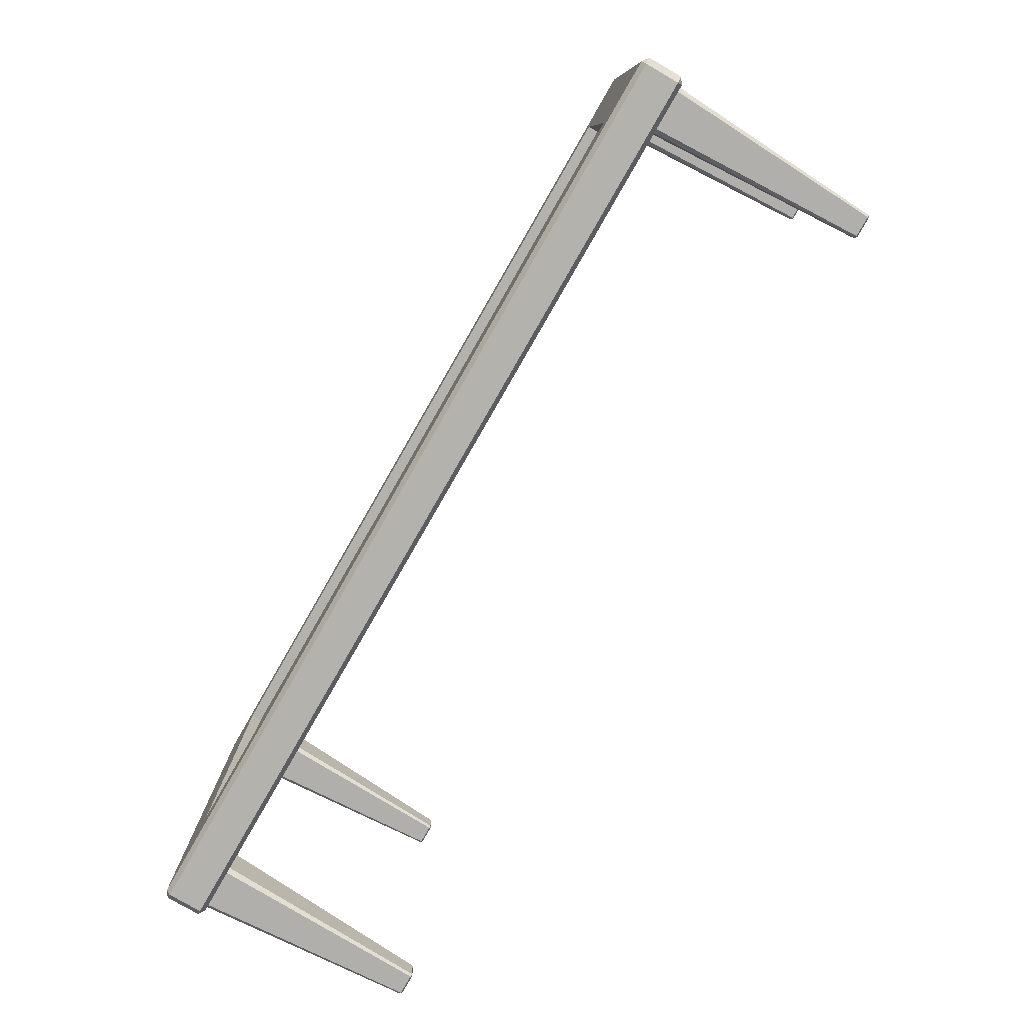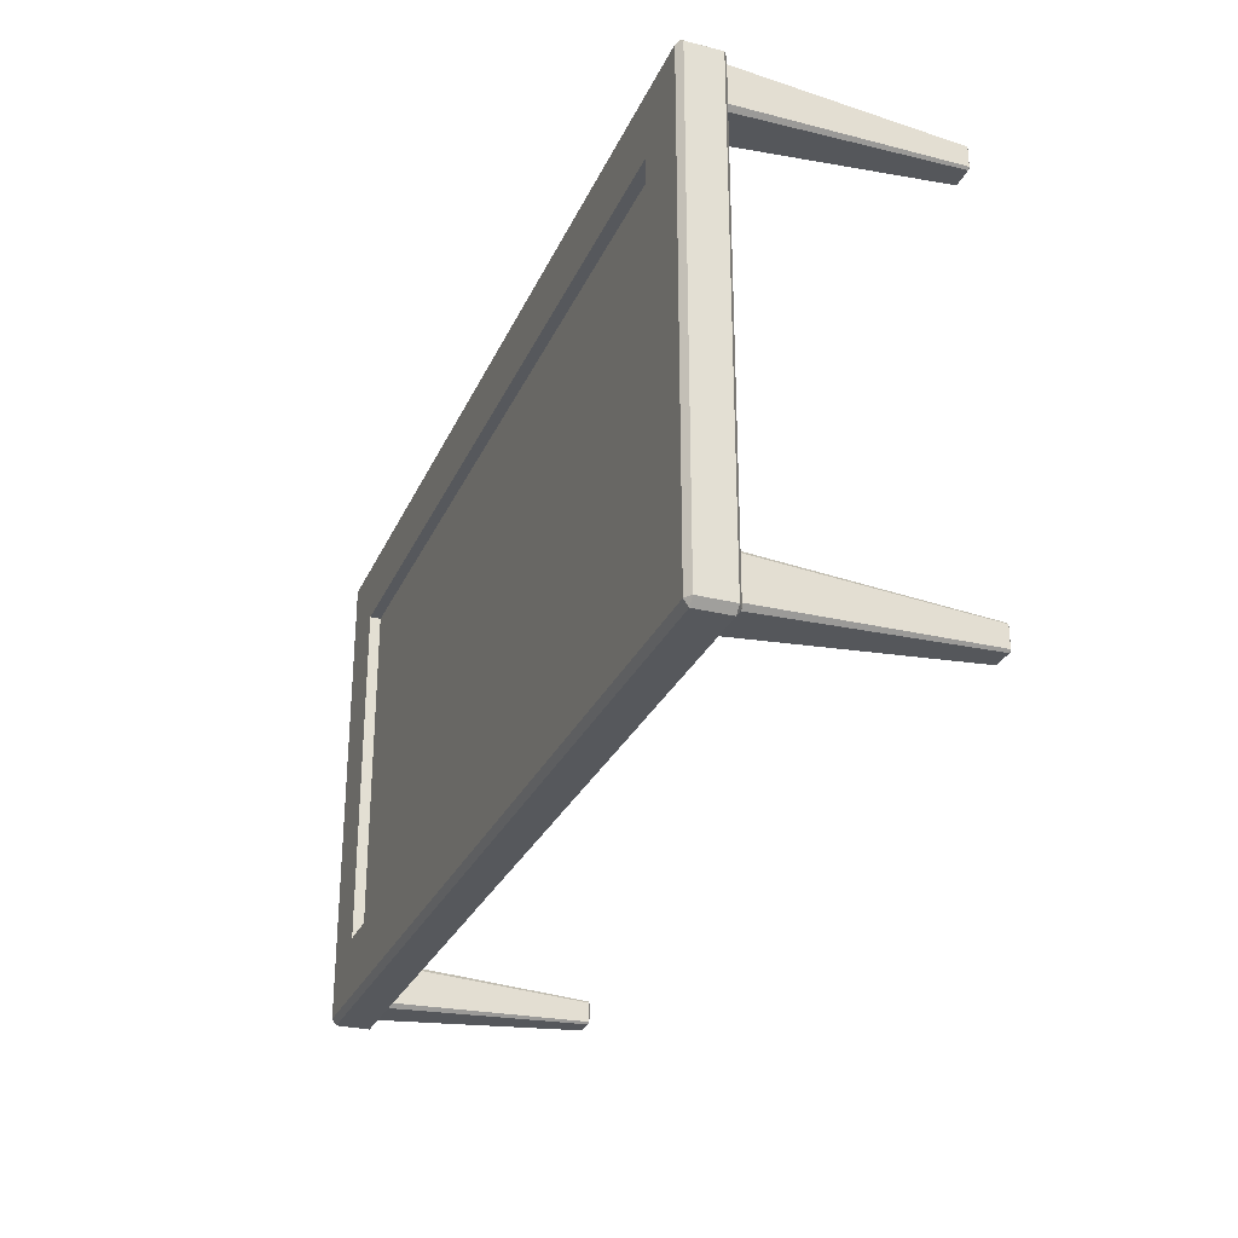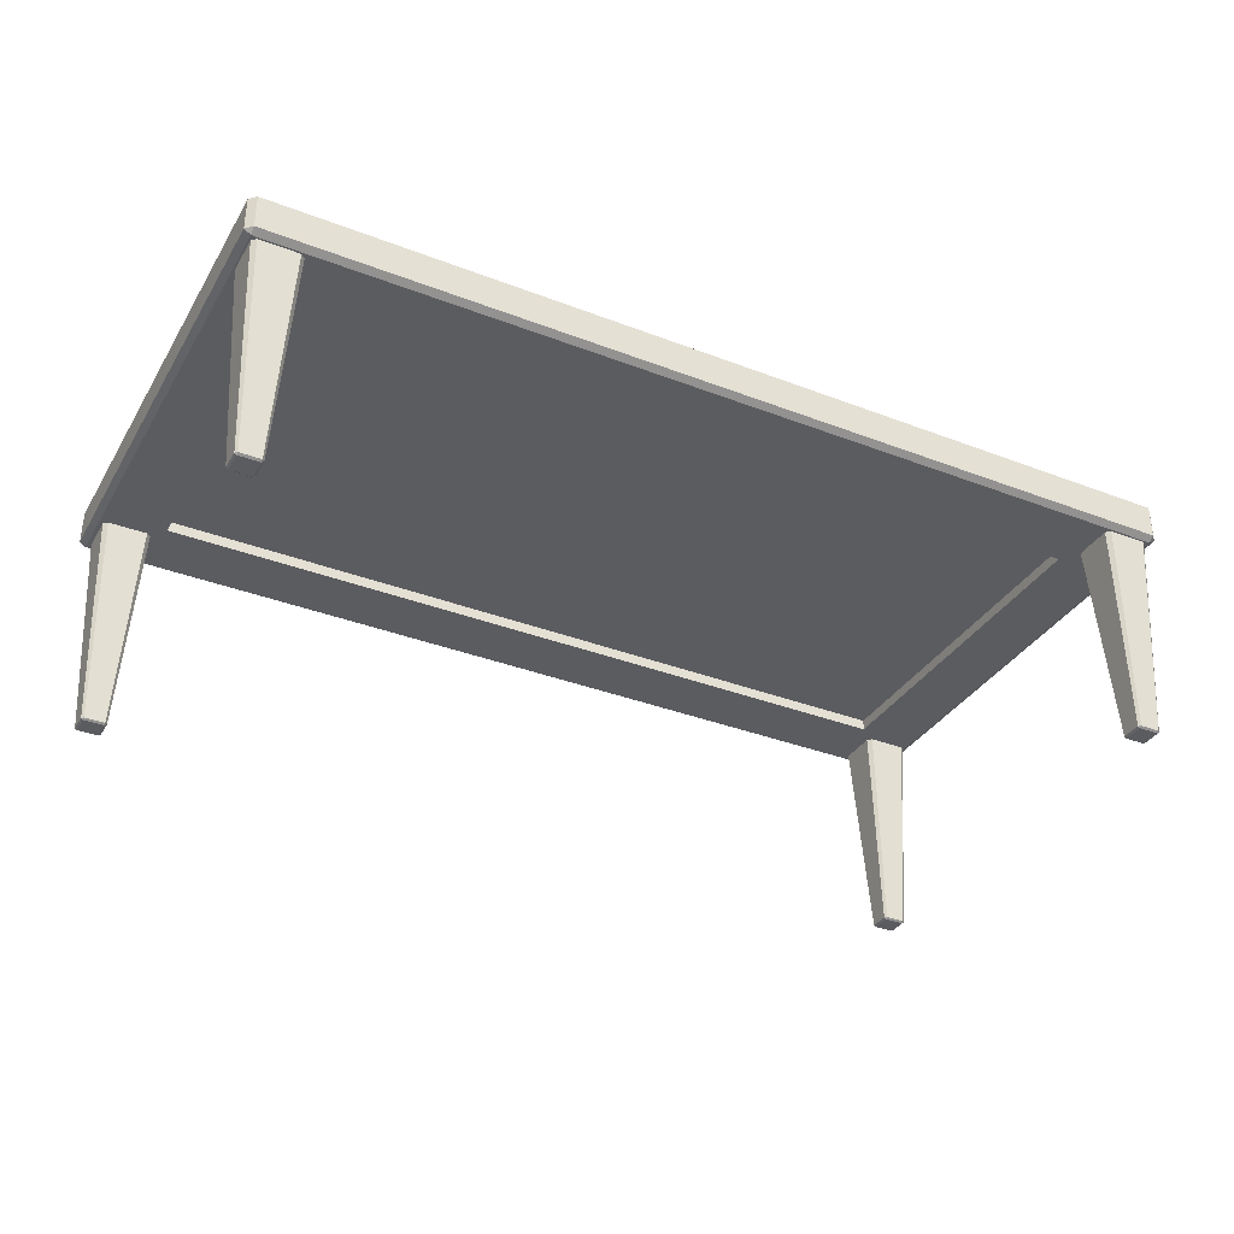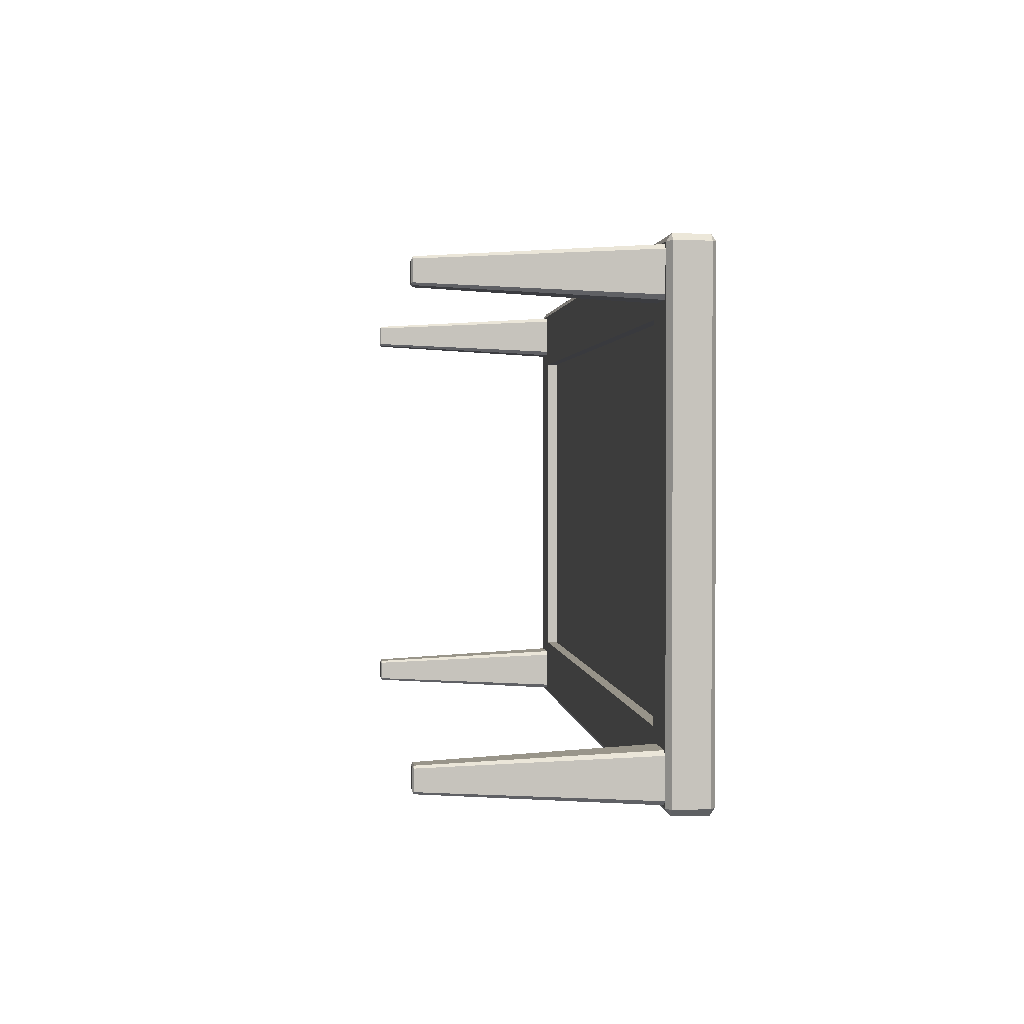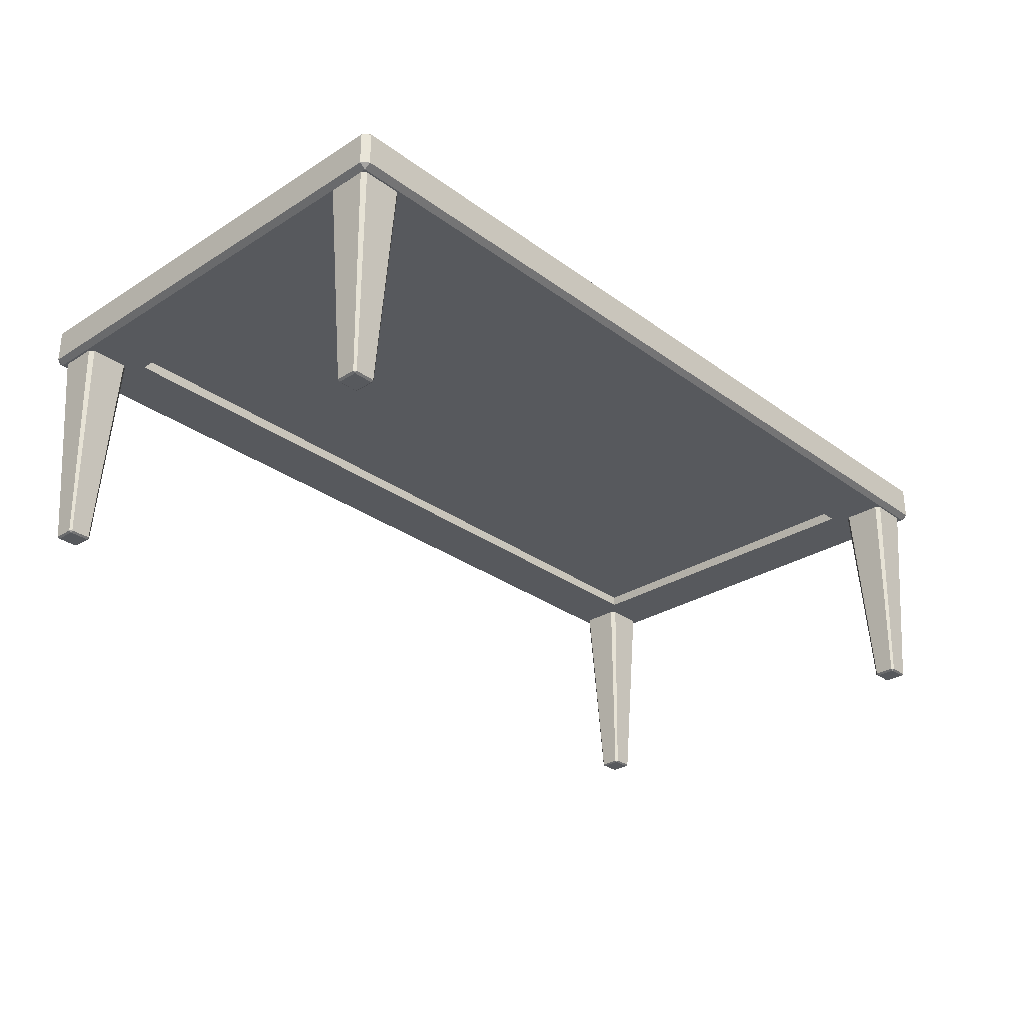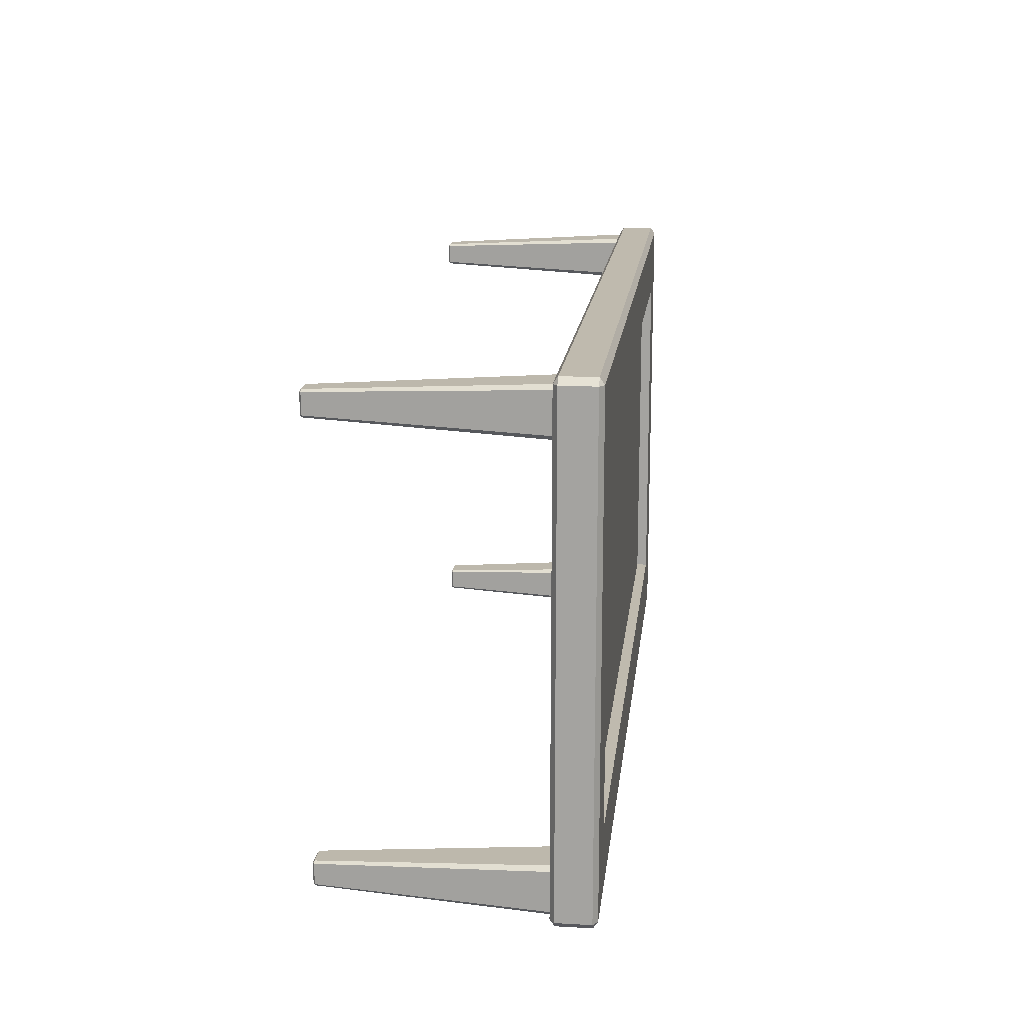
<metadata>
{"format":"obj","ext":"obj","renderer":"f3d","projection":"perspective","resolution":1024,"background":"white","views":[{"elev":-79.4,"azim":-119.9,"up":"+Z"},{"elev":-28.3,"azim":-110.7,"up":"+Z"},{"elev":-34.8,"azim":152.8,"up":"+Y"},{"elev":1.5,"azim":84.4,"up":"+Z"},{"elev":-29.3,"azim":-47.1,"up":"+Y"},{"elev":15.8,"azim":96.5,"up":"+Z"}]}
</metadata>
<code>
o Table_C_Cube.094
v -2.861 0.5302 1.284
v -3.312 0.5628 1.779
v -3.359 0.5628 1.732
v -3.312 0.8065 1.779
v -2.861 0.8391 1.284
v -3.359 0.8065 1.732
v -2.861 0.5302 -1.284
v -3.359 0.5628 -1.732
v -3.312 0.5628 -1.779
v -2.861 0.8391 -1.284
v -3.312 0.8065 -1.779
v -3.359 0.8065 -1.732
v 2.87 0.5302 1.284
v 3.368 0.5628 1.732
v 3.321 0.5628 1.779
v 2.87 0.8391 1.284
v 3.321 0.8065 1.779
v 3.368 0.8065 1.732
v 2.87 0.5302 -1.284
v 3.321 0.5628 -1.779
v 3.368 0.5628 -1.732
v 2.87 0.8391 -1.284
v 3.368 0.8065 -1.732
v 3.321 0.8065 -1.779
v -3.213 -1.013 1.622
v -3.213 -1.002 1.637
v -3.229 -1.002 1.622
v -3.281 0.5423 1.72
v -3.281 0.5633 1.69
v -3.312 0.5423 1.69
v -3.213 -1.013 1.477
v -3.229 -1.002 1.477
v -3.213 -1.002 1.462
v -3.281 0.5633 1.409
v -3.281 0.5423 1.379
v -3.312 0.5423 1.409
v -3.069 -1.013 1.622
v -3.053 -1.002 1.622
v -3.069 -1.002 1.637
v -3.001 0.5633 1.69
v -3.001 0.5423 1.72
v -2.971 0.5423 1.69
v -3.069 -1.013 1.477
v -3.069 -1.002 1.462
v -3.053 -1.002 1.477
v -3.001 0.5633 1.409
v -2.971 0.5423 1.409
v -3.001 0.5423 1.379
v -3.198 -1.013 -1.477
v -3.198 -1.002 -1.462
v -3.214 -1.002 -1.477
v -3.266 0.5423 -1.379
v -3.266 0.5633 -1.409
v -3.297 0.5423 -1.409
v -3.198 -1.013 -1.622
v -3.214 -1.002 -1.622
v -3.198 -1.002 -1.637
v -3.266 0.5633 -1.69
v -3.266 0.5423 -1.72
v -3.297 0.5423 -1.69
v -3.054 -1.013 -1.477
v -3.039 -1.002 -1.477
v -3.054 -1.002 -1.462
v -2.986 0.5633 -1.409
v -2.986 0.5423 -1.379
v -2.956 0.5423 -1.409
v -3.054 -1.013 -1.622
v -3.054 -1.002 -1.637
v -3.039 -1.002 -1.622
v -2.986 0.5633 -1.69
v -2.956 0.5423 -1.69
v -2.986 0.5423 -1.72
v 3.051 -1.013 1.622
v 3.051 -1.002 1.637
v 3.035 -1.002 1.622
v 2.983 0.5423 1.72
v 2.983 0.5633 1.69
v 2.953 0.5423 1.69
v 3.051 -1.013 1.477
v 3.035 -1.002 1.477
v 3.051 -1.002 1.462
v 2.983 0.5633 1.409
v 2.983 0.5423 1.379
v 2.953 0.5423 1.409
v 3.195 -1.013 1.622
v 3.211 -1.002 1.622
v 3.195 -1.002 1.637
v 3.263 0.5633 1.69
v 3.263 0.5423 1.72
v 3.294 0.5423 1.69
v 3.195 -1.013 1.477
v 3.195 -1.002 1.462
v 3.211 -1.002 1.477
v 3.263 0.5633 1.409
v 3.294 0.5423 1.409
v 3.263 0.5423 1.379
v 3.066 -1.013 -1.477
v 3.066 -1.002 -1.462
v 3.05 -1.002 -1.477
v 2.998 0.5423 -1.379
v 2.998 0.5633 -1.409
v 2.968 0.5423 -1.409
v 3.066 -1.013 -1.622
v 3.05 -1.002 -1.622
v 3.066 -1.002 -1.637
v 2.998 0.5633 -1.69
v 2.998 0.5423 -1.72
v 2.968 0.5423 -1.69
v 3.21 -1.013 -1.477
v 3.226 -1.002 -1.477
v 3.21 -1.002 -1.462
v 3.278 0.5633 -1.409
v 3.278 0.5423 -1.379
v 3.309 0.5423 -1.409
v 3.21 -1.013 -1.622
v 3.21 -1.002 -1.637
v 3.226 -1.002 -1.622
v 3.278 0.5633 -1.69
v 3.309 0.5423 -1.69
v 3.278 0.5423 -1.72
v -3.312 0.5302 -1.732
v -3.312 0.5302 1.732
v -3.312 0.8391 1.732
v -3.312 0.8391 -1.732
v 3.321 0.5302 -1.732
v 3.321 0.8391 -1.732
v 3.321 0.5302 1.732
v 3.321 0.8391 1.732
v -2.861 0.6098 -1.284
v -2.861 0.6098 1.284
v -2.861 0.7595 1.284
v -2.861 0.7595 -1.284
v 2.87 0.6098 -1.284
v 2.87 0.7595 -1.284
v 2.87 0.6098 1.284
v 2.87 0.7595 1.284
f 15 17 4 2
f 21 23 18 14
f 13 1 130 135
f 3 6 12 8
f 9 11 24 20
f 122 2 3
f 4 123 6
f 121 8 9
f 124 11 12
f 127 14 15
f 128 17 18
f 125 20 21
f 126 23 24
f 121 122 3 8
f 2 4 6 3
f 123 124 12 6
f 11 9 8 12
f 125 121 9 20
f 124 126 24 11
f 23 21 20 24
f 127 125 21 14
f 126 128 18 23
f 17 15 14 18
f 122 127 15 2
f 128 123 4 17
f 10 5 131 132
f 39 41 28 26
f 45 47 42 38
f 46 34 29 40
f 27 30 36 32
f 33 35 48 44
f 25 26 27
f 28 29 30
f 31 32 33
f 34 35 36
f 37 38 39
f 40 41 42
f 43 44 45
f 46 47 48
f 31 25 27 32
f 26 28 30 27
f 29 34 36 30
f 35 33 32 36
f 43 31 33 44
f 34 46 48 35
f 47 45 44 48
f 37 43 45 38
f 46 40 42 47
f 41 39 38 42
f 25 37 39 26
f 40 29 28 41
f 31 43 37 25
f 63 65 52 50
f 69 71 66 62
f 70 58 53 64
f 51 54 60 56
f 57 59 72 68
f 49 50 51
f 52 53 54
f 55 56 57
f 58 59 60
f 61 62 63
f 64 65 66
f 67 68 69
f 70 71 72
f 55 49 51 56
f 50 52 54 51
f 53 58 60 54
f 59 57 56 60
f 67 55 57 68
f 58 70 72 59
f 71 69 68 72
f 61 67 69 62
f 70 64 66 71
f 65 63 62 66
f 49 61 63 50
f 64 53 52 65
f 55 67 61 49
f 87 89 76 74
f 93 95 90 86
f 94 82 77 88
f 75 78 84 80
f 81 83 96 92
f 73 74 75
f 76 77 78
f 79 80 81
f 82 83 84
f 85 86 87
f 88 89 90
f 91 92 93
f 94 95 96
f 79 73 75 80
f 74 76 78 75
f 77 82 84 78
f 83 81 80 84
f 91 79 81 92
f 82 94 96 83
f 95 93 92 96
f 85 91 93 86
f 94 88 90 95
f 89 87 86 90
f 73 85 87 74
f 88 77 76 89
f 79 91 85 73
f 111 113 100 98
f 117 119 114 110
f 118 106 101 112
f 99 102 108 104
f 105 107 120 116
f 97 98 99
f 100 101 102
f 103 104 105
f 106 107 108
f 109 110 111
f 112 113 114
f 115 116 117
f 118 119 120
f 103 97 99 104
f 98 100 102 99
f 101 106 108 102
f 107 105 104 108
f 115 103 105 116
f 106 118 120 107
f 119 117 116 120
f 109 115 117 110
f 118 112 114 119
f 113 111 110 114
f 97 109 111 98
f 112 101 100 113
f 103 115 109 97
f 7 1 122 121
f 5 10 124 123
f 19 7 121 125
f 10 22 126 124
f 13 19 125 127
f 22 16 128 126
f 1 13 127 122
f 16 5 123 128
f 19 13 135 133
f 7 19 133 129
f 1 7 129 130
f 5 16 136 131
f 16 22 134 136
f 22 10 132 134
f 134 132 131 136
f 129 133 135 130

</code>
